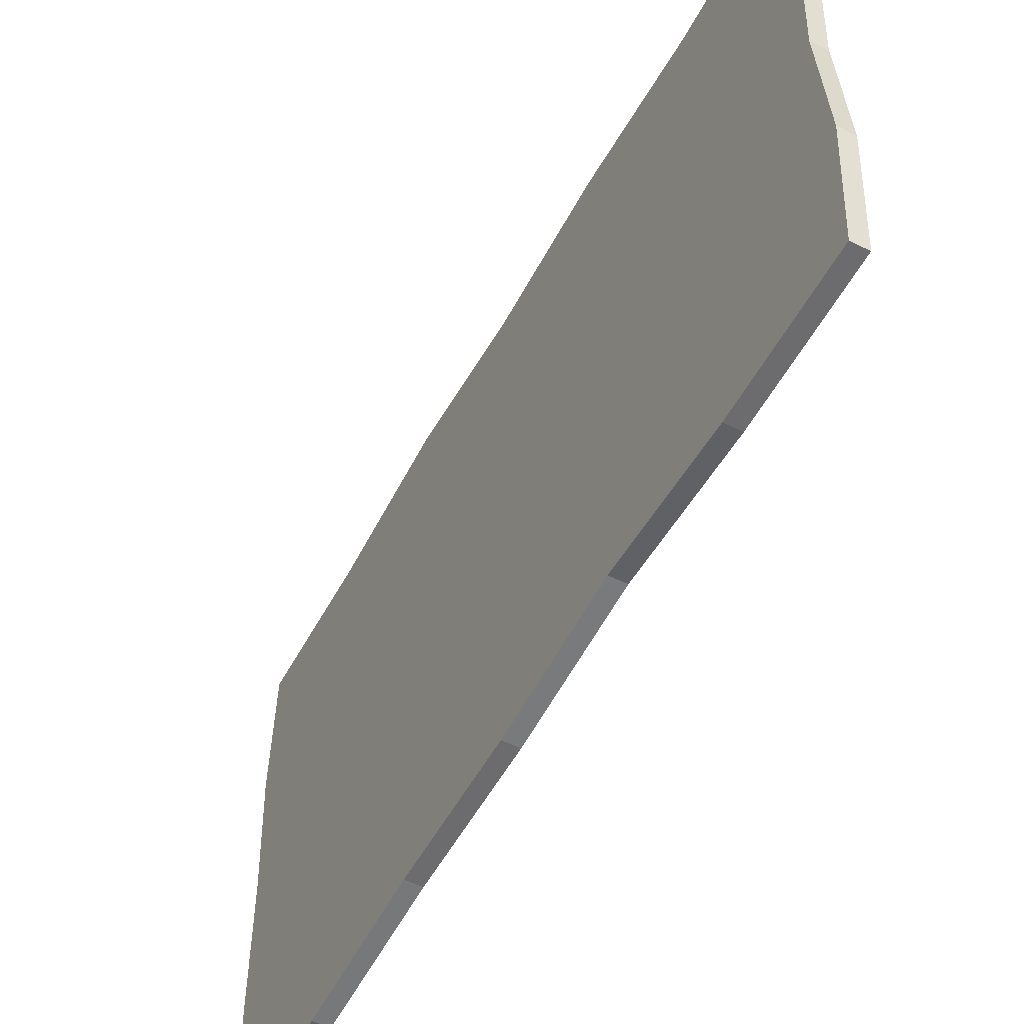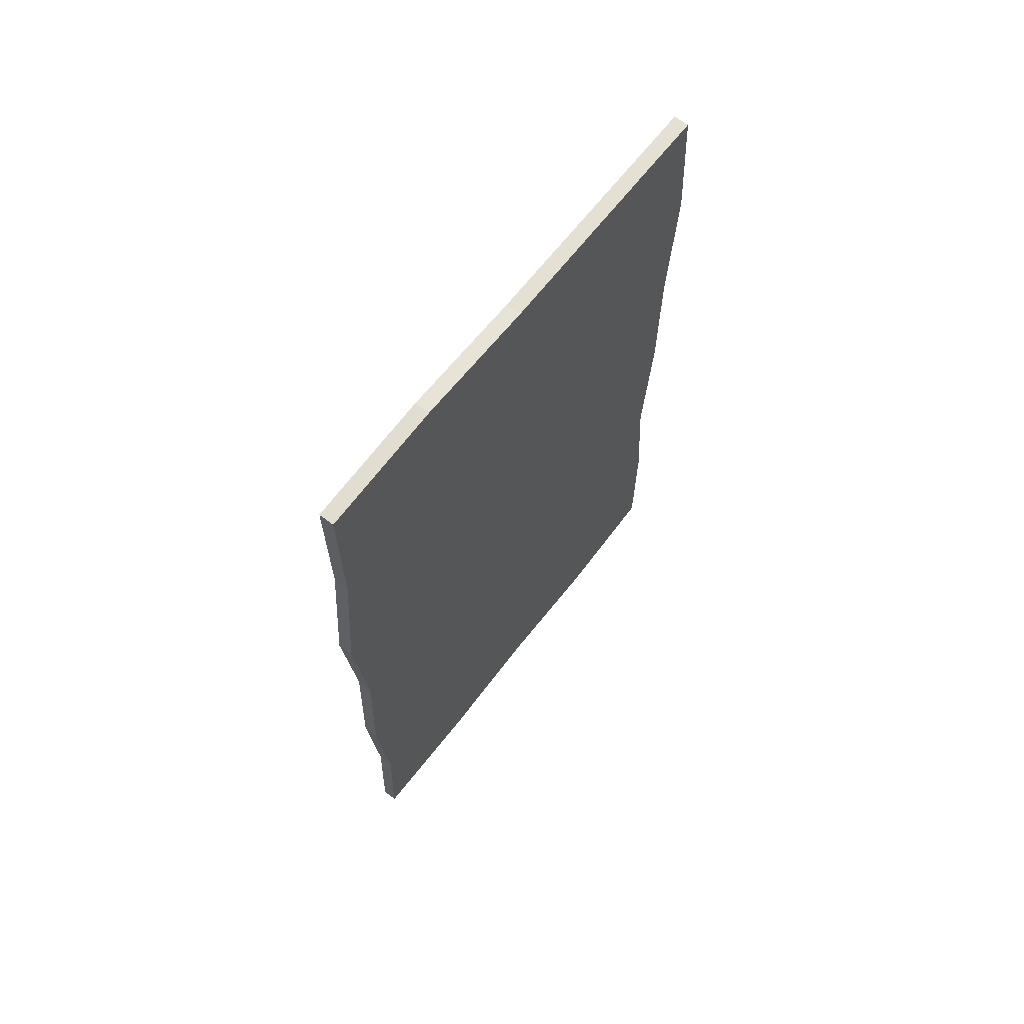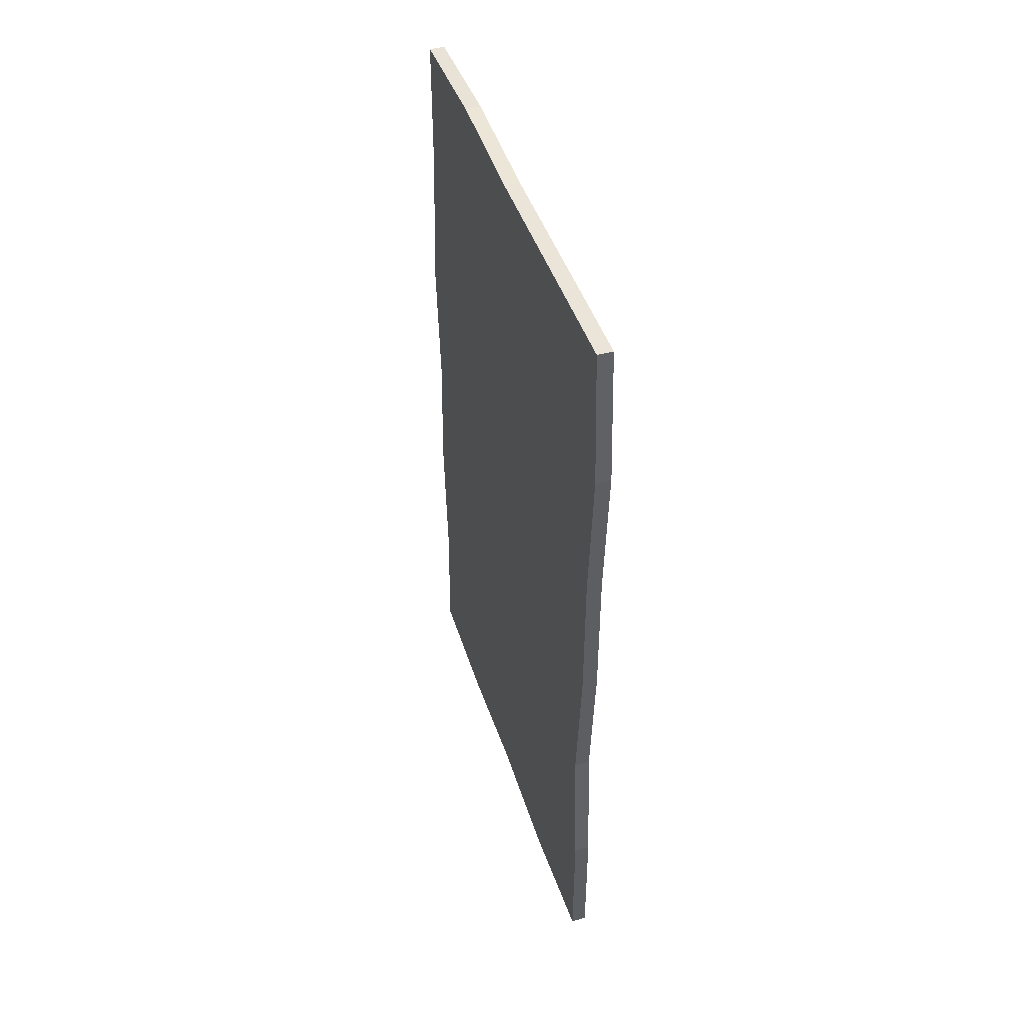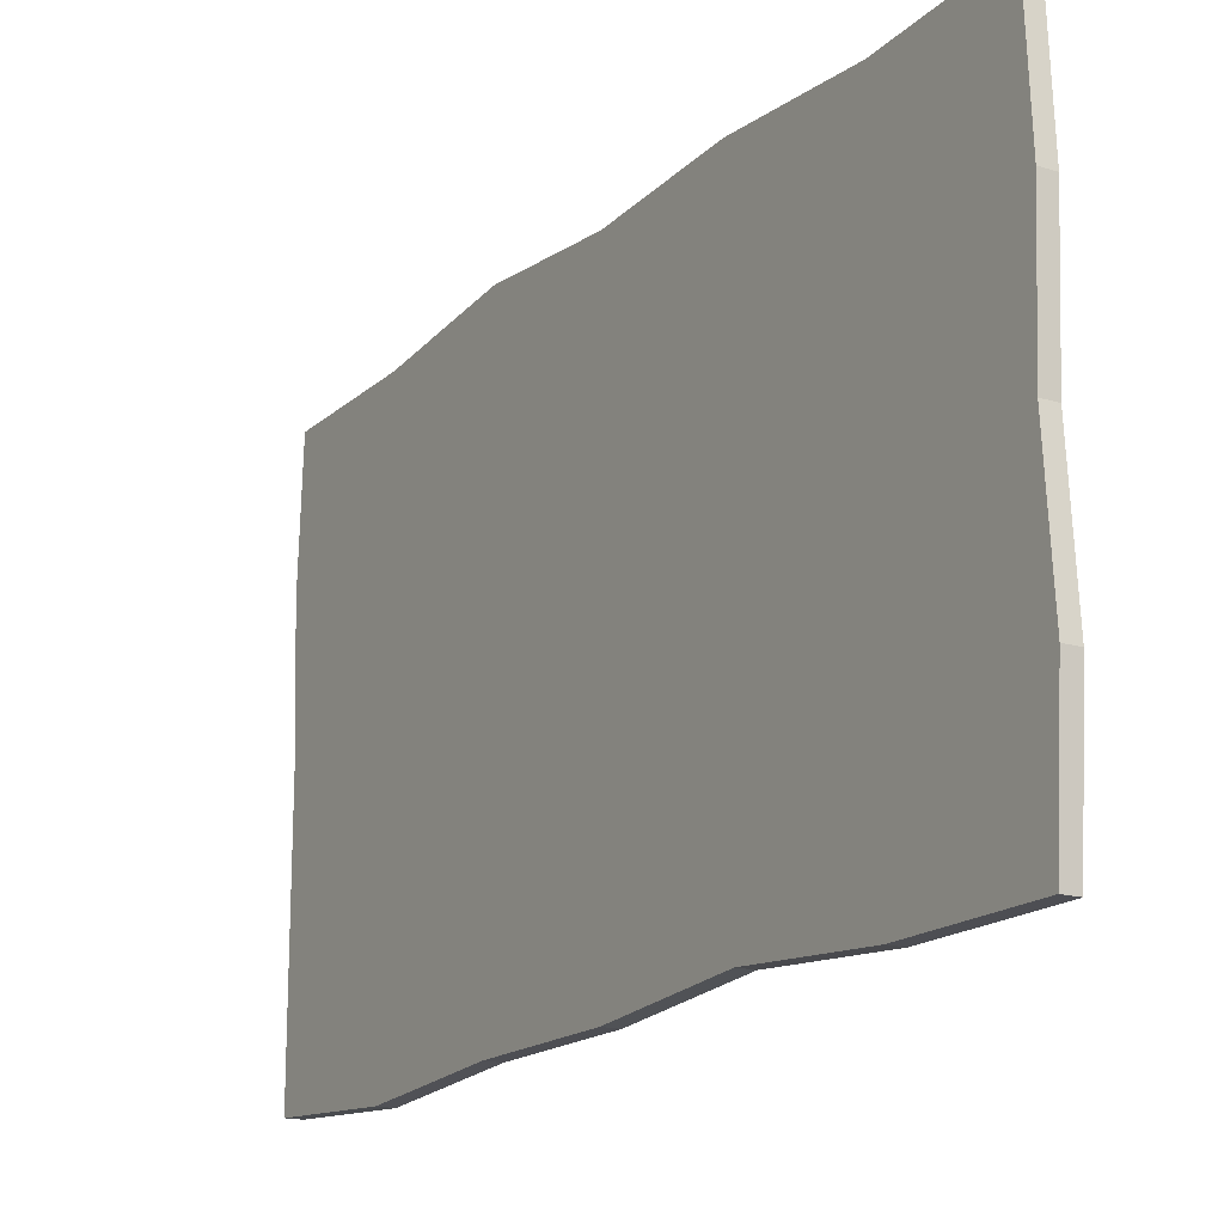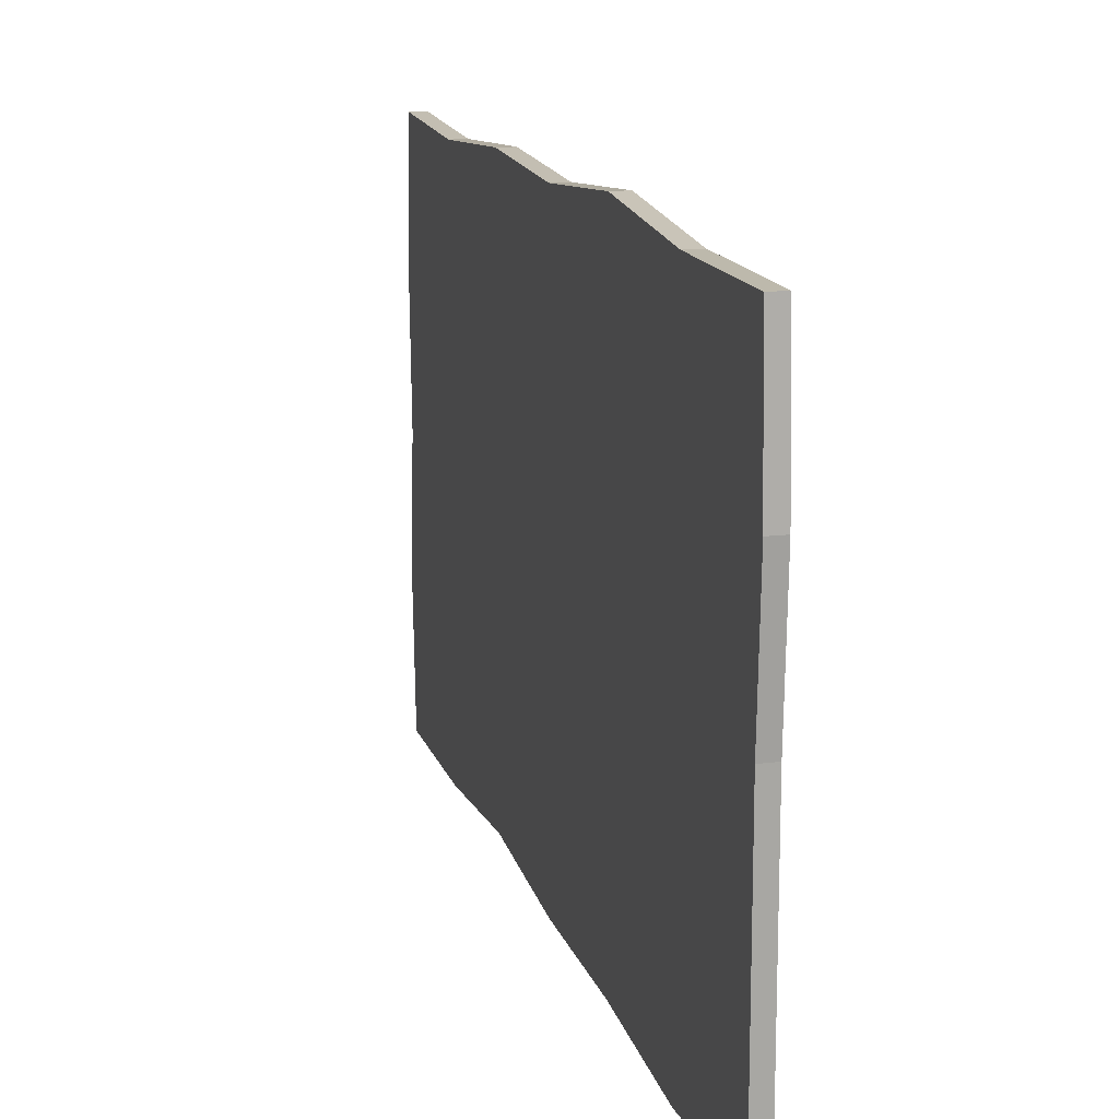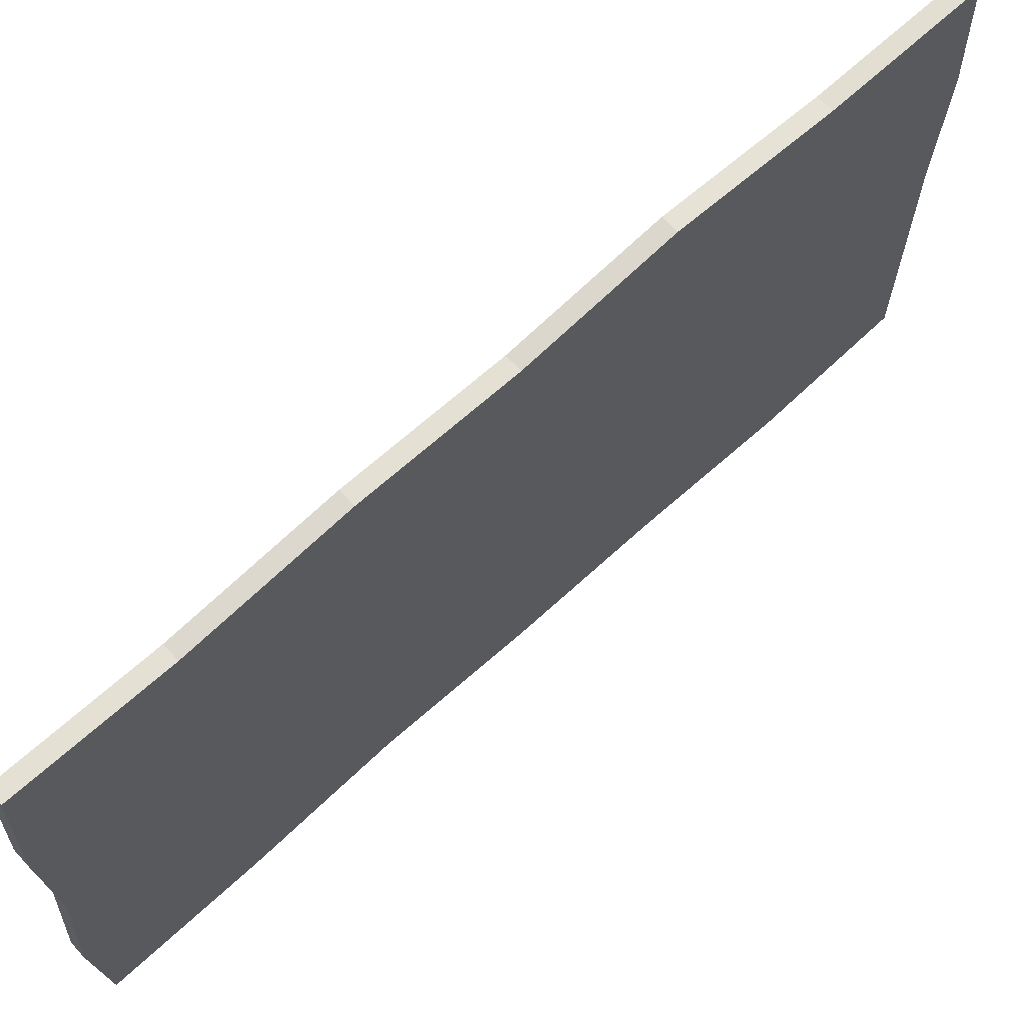
<metadata>
{"format":"obj","ext":"obj","renderer":"f3d","projection":"perspective","resolution":1024,"background":"white","views":[{"elev":-53.8,"azim":152.1,"up":"+Y"},{"elev":65.7,"azim":-142.4,"up":"+Z"},{"elev":44.8,"azim":-17.6,"up":"+Z"},{"elev":-17.3,"azim":148.8,"up":"+Y"},{"elev":15.0,"azim":-15.1,"up":"+Y"},{"elev":67.9,"azim":-132.6,"up":"+Y"}]}
</metadata>
<code>
v 0 0.6798 0.03699
v 0 0.3393 0.05438
v 0 0 0.03699
v 0 -0.3399 0.03699
v 0 -0.6798 0.03699
v 0 0.6798 -0.3431
v 0 0.3399 -0.3431
v 0 0 -0.3431
v 0 -0.3399 -0.3431
v 0 -0.706 -0.336
v 0 0.7148 -0.7322
v 0 0.3399 -0.7233
v 0 0 -0.7233
v 0 -0.3399 -0.7233
v 0 -0.6798 -0.7233
v 0 0.6798 -1.103
v 0 0.3399 -1.103
v 0 0 -1.103
v 0 -0.3399 -1.103
v 0 -0.6798 -1.103
v 0 0.6956 -1.484
v 0 0.3399 -1.484
v 0 0 -1.484
v 0 -0.3399 -1.484
v 0 -0.6497 -1.488
v 0 0.665 -1.874
v 0 0.3399 -1.864
v 0 0 -1.864
v 0 -0.3399 -1.864
v 0 -0.6798 -1.864
v 0 0.6798 -2.244
v 0 0.3342 -2.261
v 0 0 -2.244
v 0 -0.35 -2.268
v 0 -0.6798 -2.244
v -0.04027 0.6798 0.03699
v -0.04027 0.3393 0.05438
v -0.04027 0.3399 -0.3431
v -0.04027 0.6798 -0.3431
v -0.04027 0 0.03699
v -0.04027 0 -0.3431
v -0.04027 -0.3399 0.03699
v -0.04027 -0.3399 -0.3431
v -0.04027 -0.6798 0.03699
v -0.04027 -0.706 -0.336
v -0.04027 0.3399 -0.7233
v -0.04027 0.7148 -0.7322
v -0.04027 0 -0.7233
v -0.04027 -0.3399 -0.7233
v -0.04027 -0.6798 -0.7233
v -0.04027 0.3399 -1.103
v -0.04027 0.6798 -1.103
v -0.04027 0 -1.103
v -0.04027 -0.3399 -1.103
v -0.04027 -0.6798 -1.103
v -0.04027 0.3399 -1.484
v -0.04027 0.6956 -1.484
v -0.04027 0 -1.484
v -0.04027 -0.3399 -1.484
v -0.04027 -0.6497 -1.488
v -0.04027 0.3399 -1.864
v -0.04027 0.665 -1.874
v -0.04027 0 -1.864
v -0.04027 -0.3399 -1.864
v -0.04027 -0.6798 -1.864
v -0.04027 0.3342 -2.261
v -0.04027 0.6798 -2.244
v -0.04027 0 -2.244
v -0.04027 -0.35 -2.268
v -0.04027 -0.6798 -2.244
f 36 39 38 37
f 37 38 41 40
f 40 41 43 42
f 42 43 45 44
f 39 47 46 38
f 38 46 48 41
f 41 48 49 43
f 43 49 50 45
f 47 52 51 46
f 46 51 53 48
f 48 53 54 49
f 49 54 55 50
f 52 57 56 51
f 51 56 58 53
f 53 58 59 54
f 54 59 60 55
f 57 62 61 56
f 56 61 63 58
f 58 63 64 59
f 59 64 65 60
f 62 67 66 61
f 61 66 68 63
f 63 68 69 64
f 64 69 70 65
f 1 2 7 6
f 2 3 8 7
f 3 4 9 8
f 4 5 10 9
f 6 7 12 11
f 7 8 13 12
f 8 9 14 13
f 9 10 15 14
f 11 12 17 16
f 12 13 18 17
f 13 14 19 18
f 14 15 20 19
f 16 17 22 21
f 17 18 23 22
f 18 19 24 23
f 19 20 25 24
f 21 22 27 26
f 22 23 28 27
f 23 24 29 28
f 24 25 30 29
f 26 27 32 31
f 27 28 33 32
f 28 29 34 33
f 29 30 35 34
f 1 36 37 2
f 6 39 36 1
f 2 37 40 3
f 3 40 42 4
f 4 42 44 5
f 5 44 45 10
f 11 47 39 6
f 10 45 50 15
f 16 52 47 11
f 15 50 55 20
f 21 57 52 16
f 20 55 60 25
f 26 62 57 21
f 25 60 65 30
f 32 66 67 31
f 31 67 62 26
f 33 68 66 32
f 34 69 68 33
f 30 65 70 35
f 35 70 69 34

</code>
